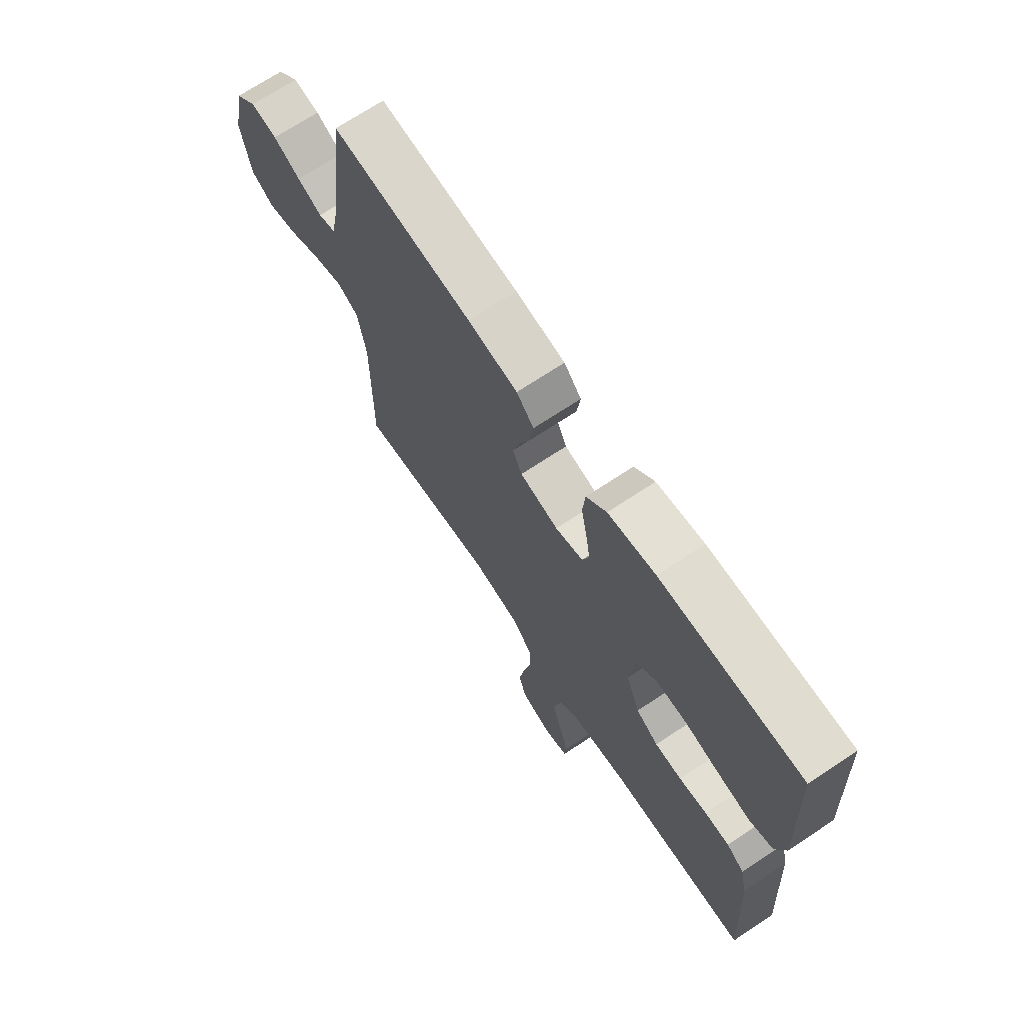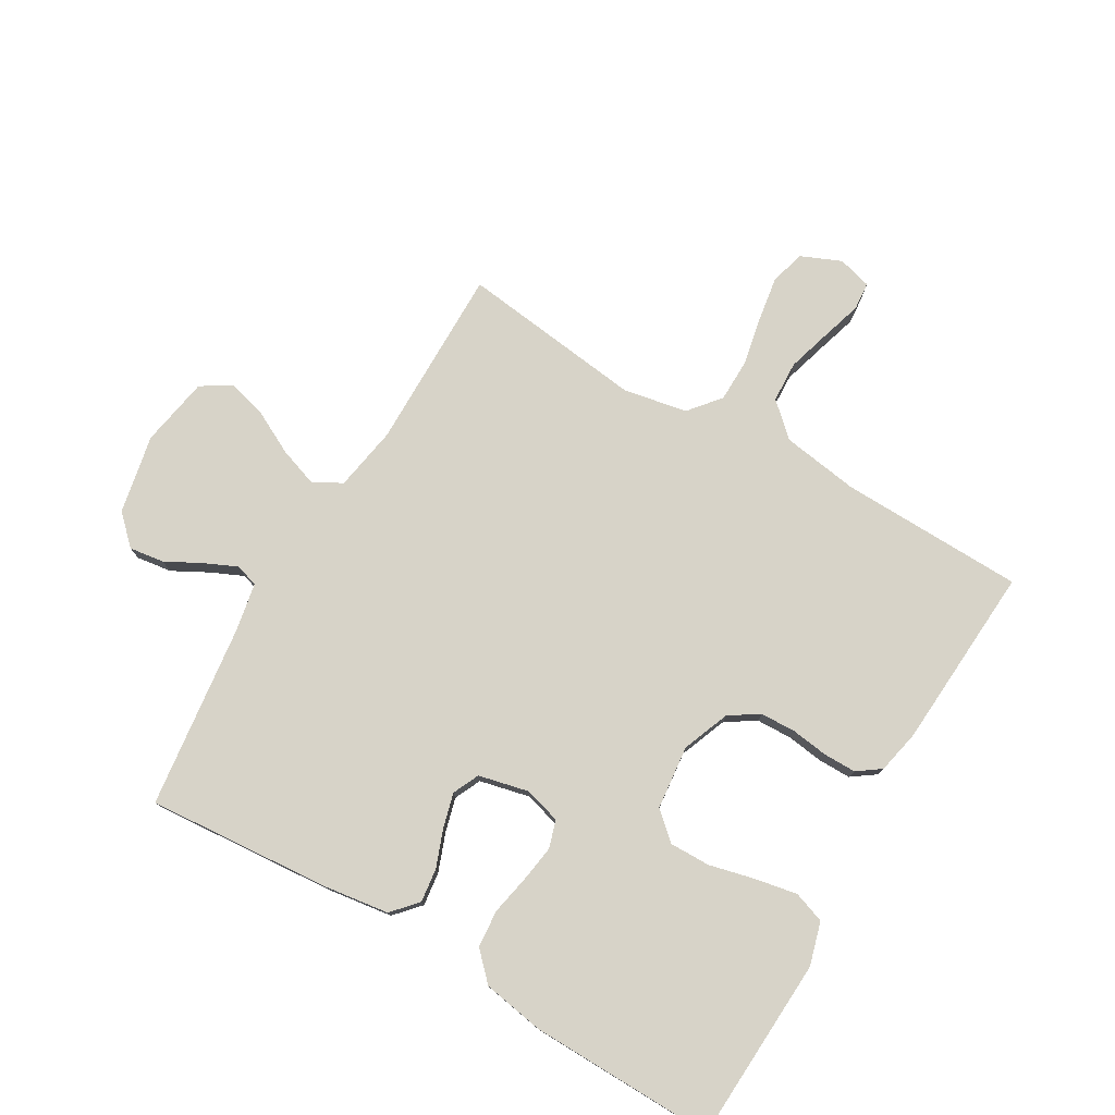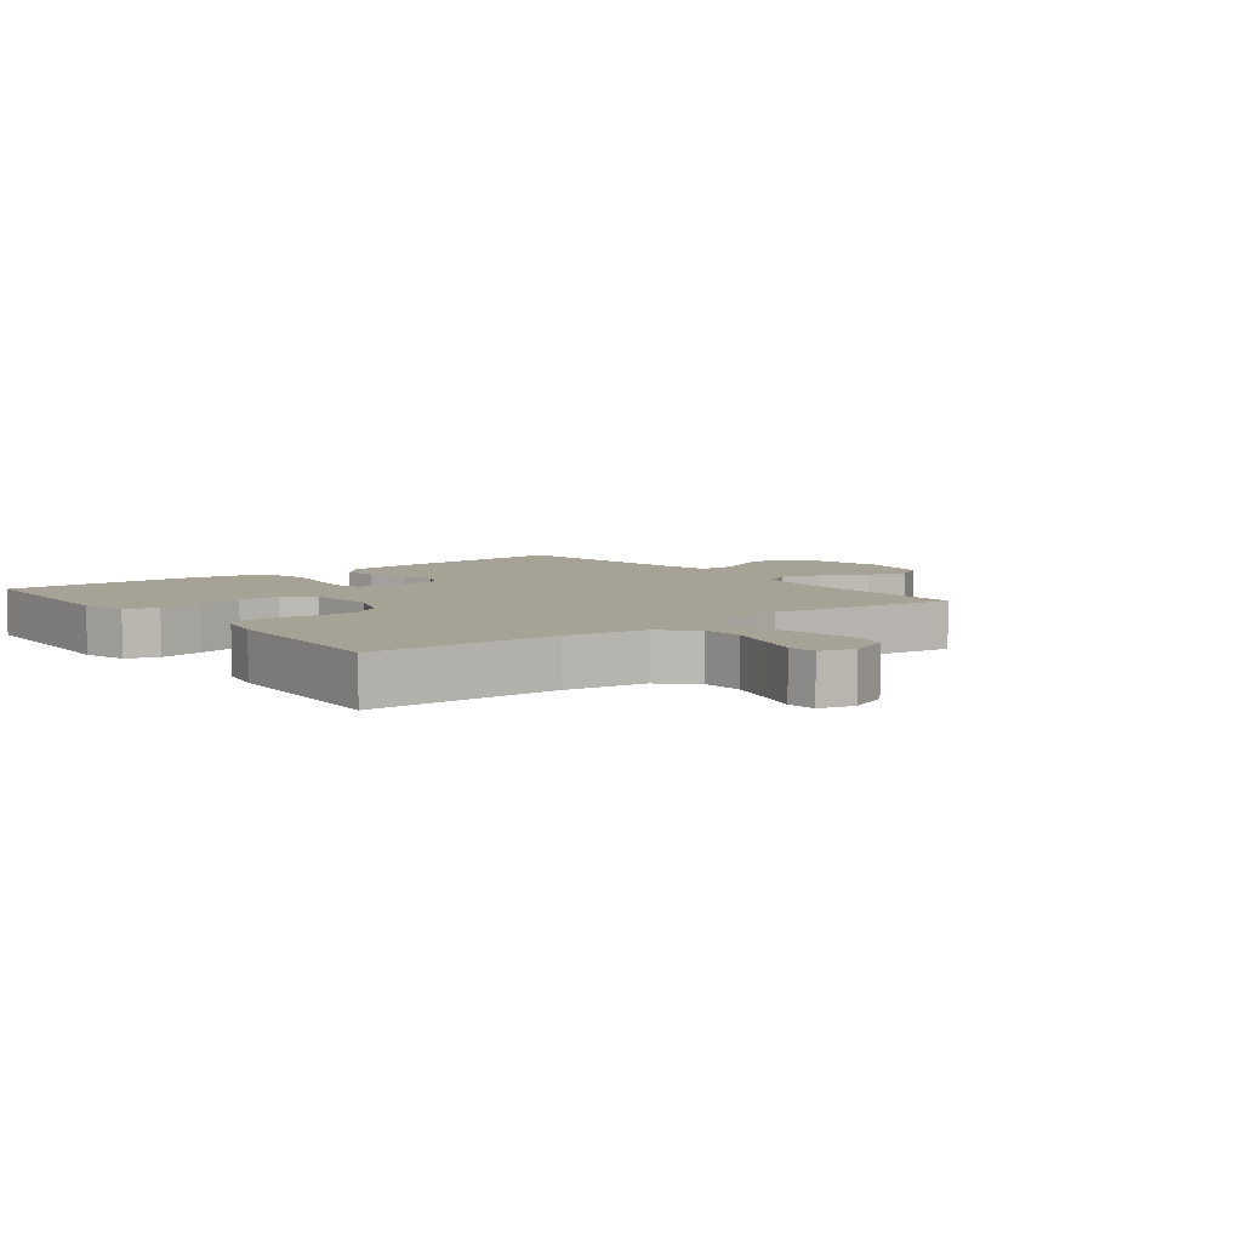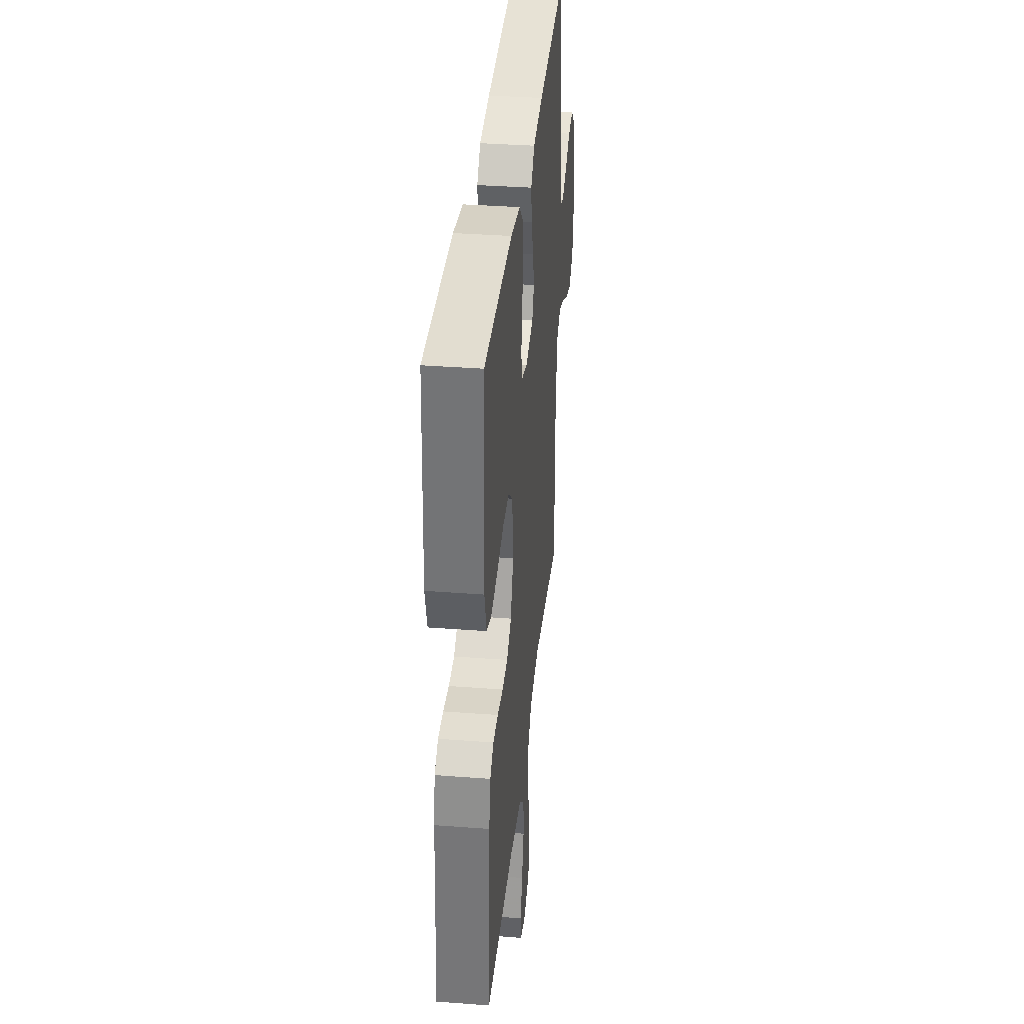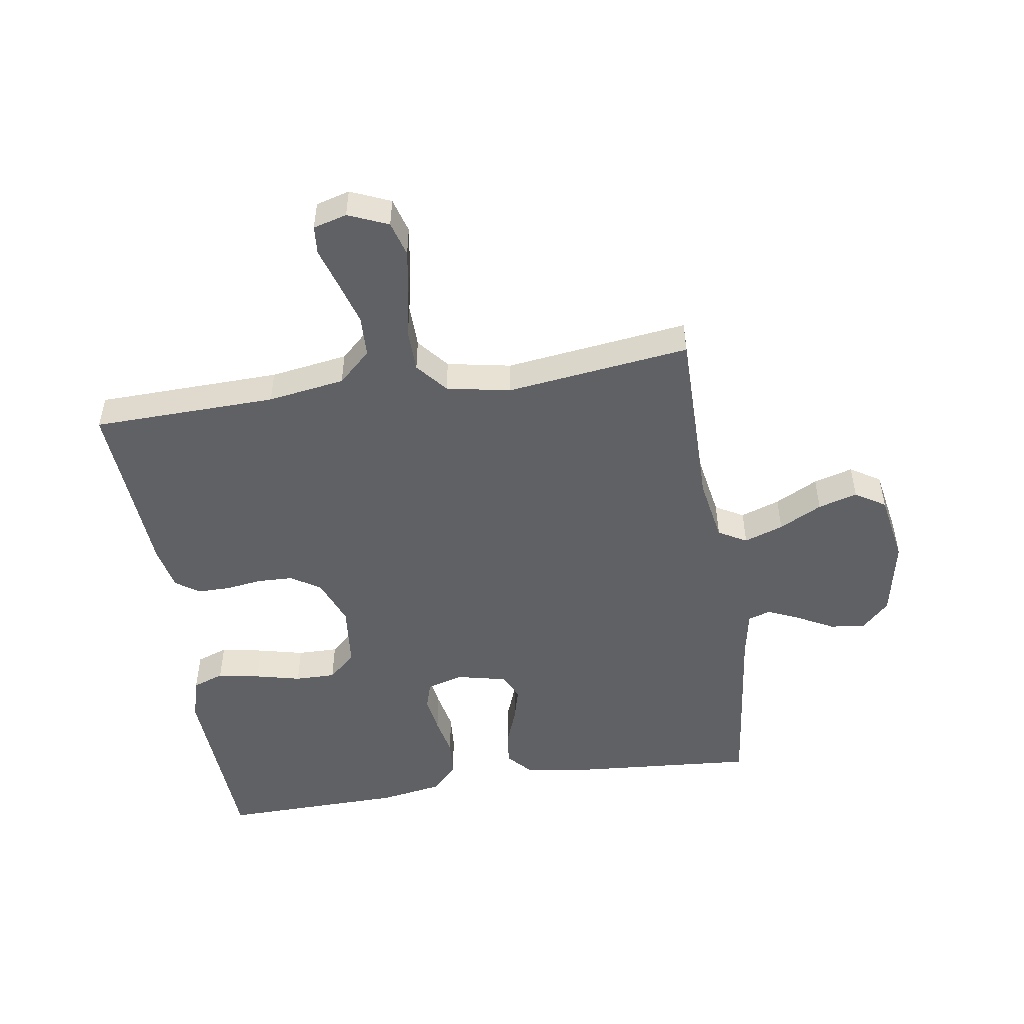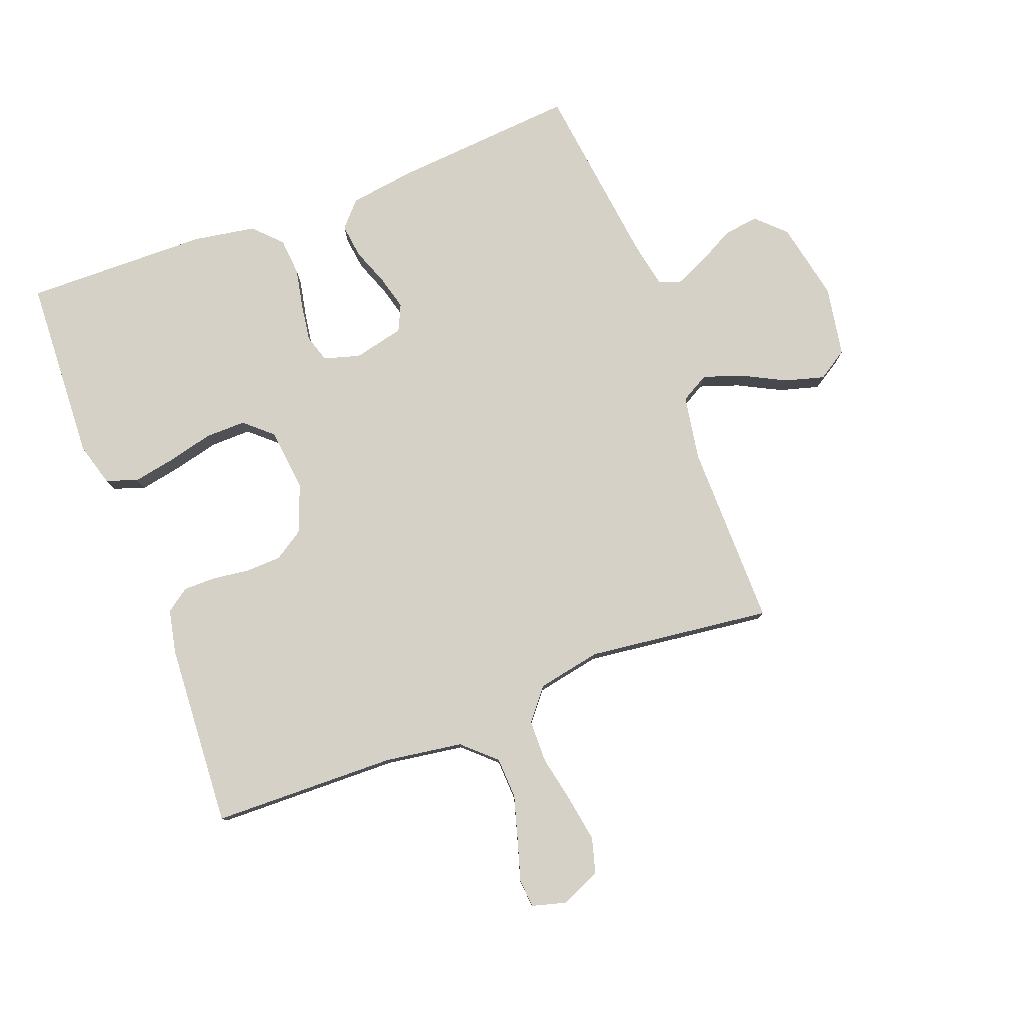
<metadata>
{"format":"obj","ext":"obj","renderer":"f3d","projection":"perspective","resolution":1024,"background":"white","views":[{"elev":70.3,"azim":56.4,"up":"+Z"},{"elev":77.2,"azim":30.4,"up":"+Y"},{"elev":6.3,"azim":142.1,"up":"+Y"},{"elev":36.0,"azim":95.7,"up":"+Z"},{"elev":-49.9,"azim":-171.0,"up":"+Y"},{"elev":79.2,"azim":159.2,"up":"+Y"}]}
</metadata>
<code>
v -0.5 0.07 0.5
v -0.2 0.07 0.476
v -0.094 0.07 0.461
v -0.057 0.07 0.42
v -0.064 0.07 0.365
v -0.087 0.07 0.304
v -0.102 0.07 0.248
v -0.082 0.07 0.205
v 0 0.07 0.186
v 0.059 0.07 0.203
v 0.073 0.07 0.248
v 0.064 0.07 0.308
v 0.051 0.07 0.373
v 0.056 0.07 0.434
v 0.099 0.07 0.478
v 0.2 0.07 0.495
v 0.5 0.07 0.5
v 0.515 0.07 0.2
v 0.495 0.07 0.13
v 0.444 0.07 0.112
v 0.375 0.07 0.125
v 0.301 0.07 0.143
v 0.235 0.07 0.144
v 0.19 0.07 0.104
v 0.179 0.07 0
v 0.209 0.07 -0.077
v 0.257 0.07 -0.108
v 0.315 0.07 -0.11
v 0.375 0.07 -0.102
v 0.428 0.07 -0.102
v 0.466 0.07 -0.129
v 0.481 0.07 -0.2
v 0.5 0.07 -0.5
v 0.2 0.07 -0.507
v 0.074 0.07 -0.526
v 0.021 0.07 -0.575
v 0.018 0.07 -0.642
v 0.039 0.07 -0.714
v 0.059 0.07 -0.78
v 0.055 0.07 -0.826
v 0 0.07 -0.841
v -0.065 0.07 -0.813
v -0.081 0.07 -0.756
v -0.069 0.07 -0.682
v -0.053 0.07 -0.604
v -0.054 0.07 -0.534
v -0.096 0.07 -0.483
v -0.2 0.07 -0.463
v -0.5 0.07 -0.5
v -0.498 0.07 -0.2
v -0.516 0.07 -0.095
v -0.562 0.07 -0.069
v -0.626 0.07 -0.091
v -0.696 0.07 -0.127
v -0.76 0.07 -0.145
v -0.809 0.07 -0.114
v -0.829 0.07 0
v -0.803 0.07 0.128
v -0.757 0.07 0.173
v -0.7 0.07 0.165
v -0.642 0.07 0.134
v -0.589 0.07 0.11
v -0.552 0.07 0.122
v -0.537 0.07 0.2
v -0.5 0 0.5
v -0.2 0 0.476
v -0.094 0 0.461
v -0.057 0 0.42
v -0.064 0 0.365
v -0.087 0 0.304
v -0.102 0 0.248
v -0.082 0 0.205
v 0 0 0.186
v 0.059 0 0.203
v 0.073 0 0.248
v 0.064 0 0.308
v 0.051 0 0.373
v 0.056 0 0.434
v 0.099 0 0.478
v 0.2 0 0.495
v 0.5 0 0.5
v 0.515 0 0.2
v 0.495 0 0.13
v 0.444 0 0.112
v 0.375 0 0.125
v 0.301 0 0.143
v 0.235 0 0.144
v 0.19 0 0.104
v 0.179 0 0
v 0.209 0 -0.077
v 0.257 0 -0.108
v 0.315 0 -0.11
v 0.375 0 -0.102
v 0.428 0 -0.102
v 0.466 0 -0.129
v 0.481 0 -0.2
v 0.5 0 -0.5
v 0.2 0 -0.507
v 0.074 0 -0.526
v 0.021 0 -0.575
v 0.018 0 -0.642
v 0.039 0 -0.714
v 0.059 0 -0.78
v 0.055 0 -0.826
v 0 0 -0.841
v -0.065 0 -0.813
v -0.081 0 -0.756
v -0.069 0 -0.682
v -0.053 0 -0.604
v -0.054 0 -0.534
v -0.096 0 -0.483
v -0.2 0 -0.463
v -0.5 0 -0.5
v -0.498 0 -0.2
v -0.516 0 -0.095
v -0.562 0 -0.069
v -0.626 0 -0.091
v -0.696 0 -0.127
v -0.76 0 -0.145
v -0.809 0 -0.114
v -0.829 0 0
v -0.803 0 0.128
v -0.757 0 0.173
v -0.7 0 0.165
v -0.642 0 0.134
v -0.589 0 0.11
v -0.552 0 0.122
v -0.537 0 0.2
f 58 59 60 61
f 58 61 62
f 57 58 62
f 56 57 62 63
f 53 54 55 56
f 52 53 56 63
f 48 49 50
f 47 48 50 51
f 42 43 44 45
f 40 41 42 45
f 38 39 40 45
f 37 38 45 46
f 36 37 46
f 35 36 46 47
f 31 32 33 34
f 28 29 30 31
f 27 28 31 34
f 26 27 34 35
f 19 20 21 22
f 17 18 19 22
f 17 22 23
f 16 17 23 24
f 12 13 14 15
f 11 12 15 16
f 10 11 16 24
f 3 4 5 6
f 3 6 7
f 64 1 2 3
f 64 3 7
f 51 52 63 64
f 51 64 7 8
f 47 51 8 9
f 25 26 35 47
f 24 25 47
f 9 10 24 47
f 125 124 123 122
f 126 125 122
f 126 122 121
f 127 126 121 120
f 120 119 118 117
f 127 120 117 116
f 114 113 112
f 115 114 112 111
f 109 108 107 106
f 109 106 105 104
f 109 104 103 102
f 110 109 102 101
f 110 101 100
f 111 110 100 99
f 98 97 96 95
f 95 94 93 92
f 98 95 92 91
f 99 98 91 90
f 86 85 84 83
f 86 83 82 81
f 87 86 81
f 88 87 81 80
f 79 78 77 76
f 80 79 76 75
f 88 80 75 74
f 70 69 68 67
f 71 70 67
f 67 66 65 128
f 71 67 128
f 128 127 116 115
f 72 71 128 115
f 73 72 115 111
f 111 99 90 89
f 111 89 88
f 111 88 74 73
f 1 65 66 2
f 2 66 67 3
f 3 67 68 4
f 4 68 69 5
f 5 69 70 6
f 6 70 71 7
f 7 71 72 8
f 8 72 73 9
f 9 73 74 10
f 10 74 75 11
f 11 75 76 12
f 12 76 77 13
f 13 77 78 14
f 14 78 79 15
f 15 79 80 16
f 16 80 81 17
f 17 81 82 18
f 18 82 83 19
f 19 83 84 20
f 20 84 85 21
f 21 85 86 22
f 22 86 87 23
f 23 87 88 24
f 24 88 89 25
f 25 89 90 26
f 26 90 91 27
f 27 91 92 28
f 28 92 93 29
f 29 93 94 30
f 30 94 95 31
f 31 95 96 32
f 32 96 97 33
f 33 97 98 34
f 34 98 99 35
f 35 99 100 36
f 36 100 101 37
f 37 101 102 38
f 38 102 103 39
f 39 103 104 40
f 40 104 105 41
f 41 105 106 42
f 42 106 107 43
f 43 107 108 44
f 44 108 109 45
f 45 109 110 46
f 46 110 111 47
f 47 111 112 48
f 48 112 113 49
f 49 113 114 50
f 50 114 115 51
f 51 115 116 52
f 52 116 117 53
f 53 117 118 54
f 54 118 119 55
f 55 119 120 56
f 56 120 121 57
f 57 121 122 58
f 58 122 123 59
f 59 123 124 60
f 60 124 125 61
f 61 125 126 62
f 62 126 127 63
f 63 127 128 64
f 64 128 65 1

</code>
